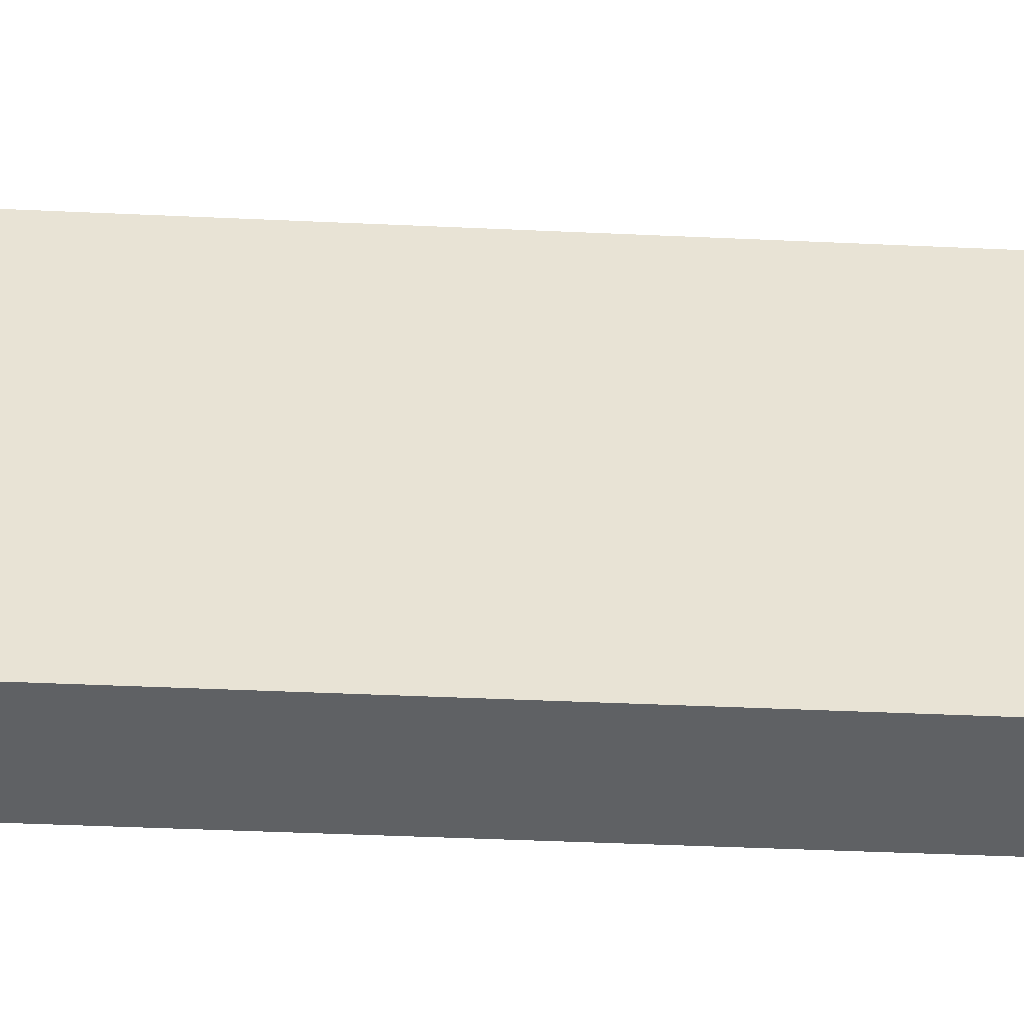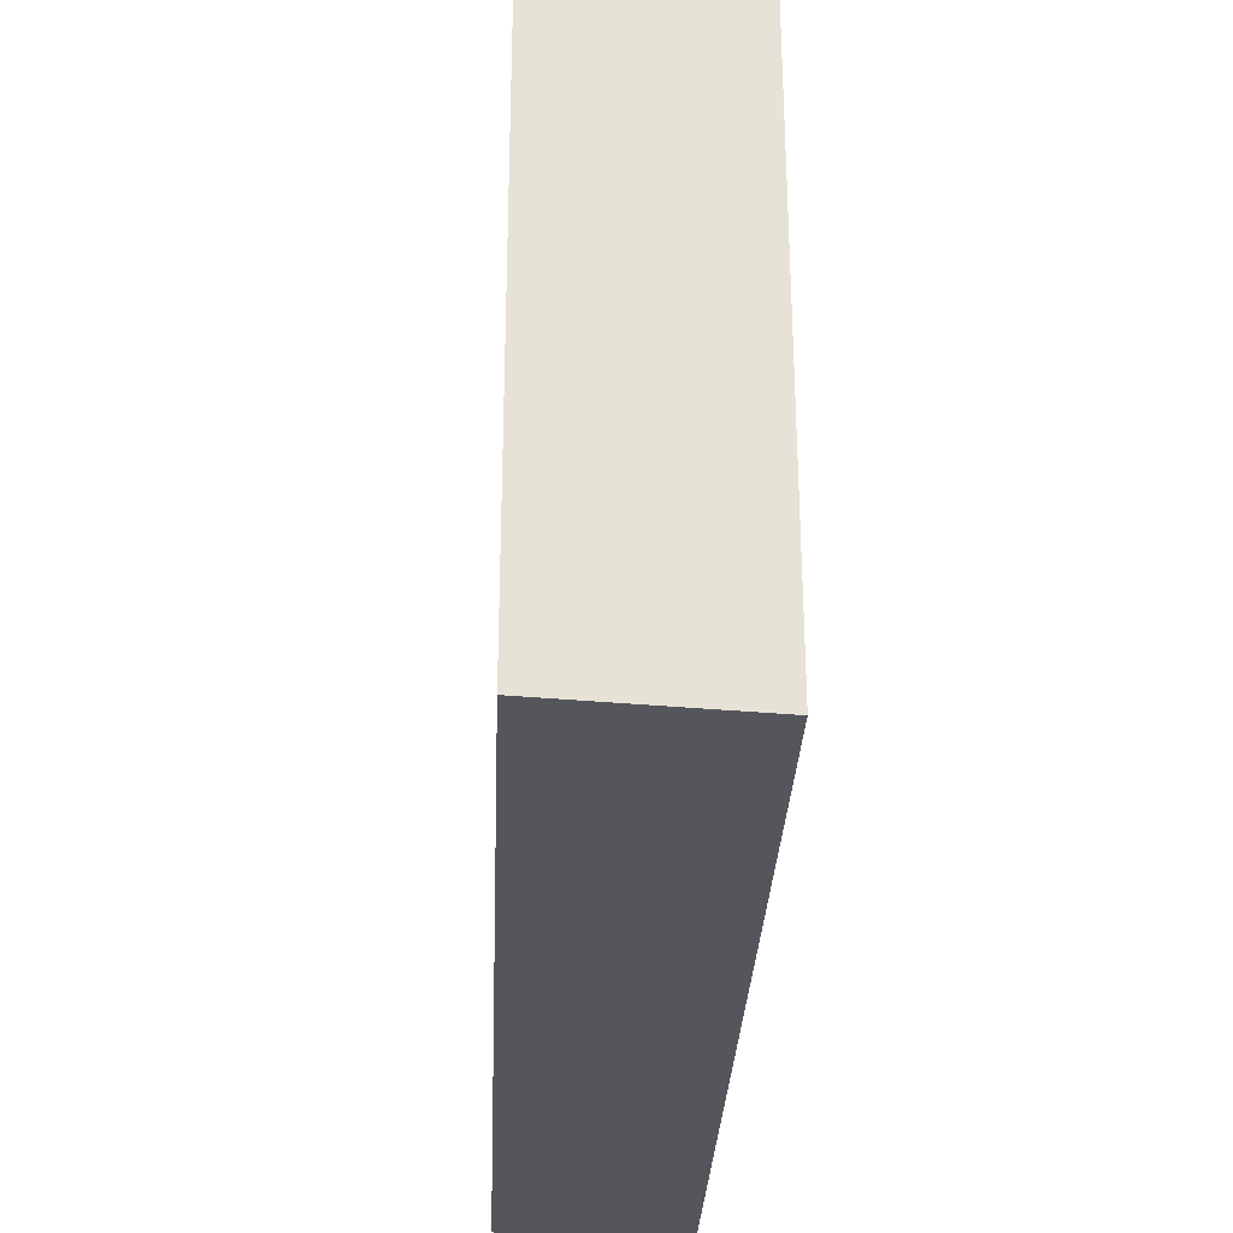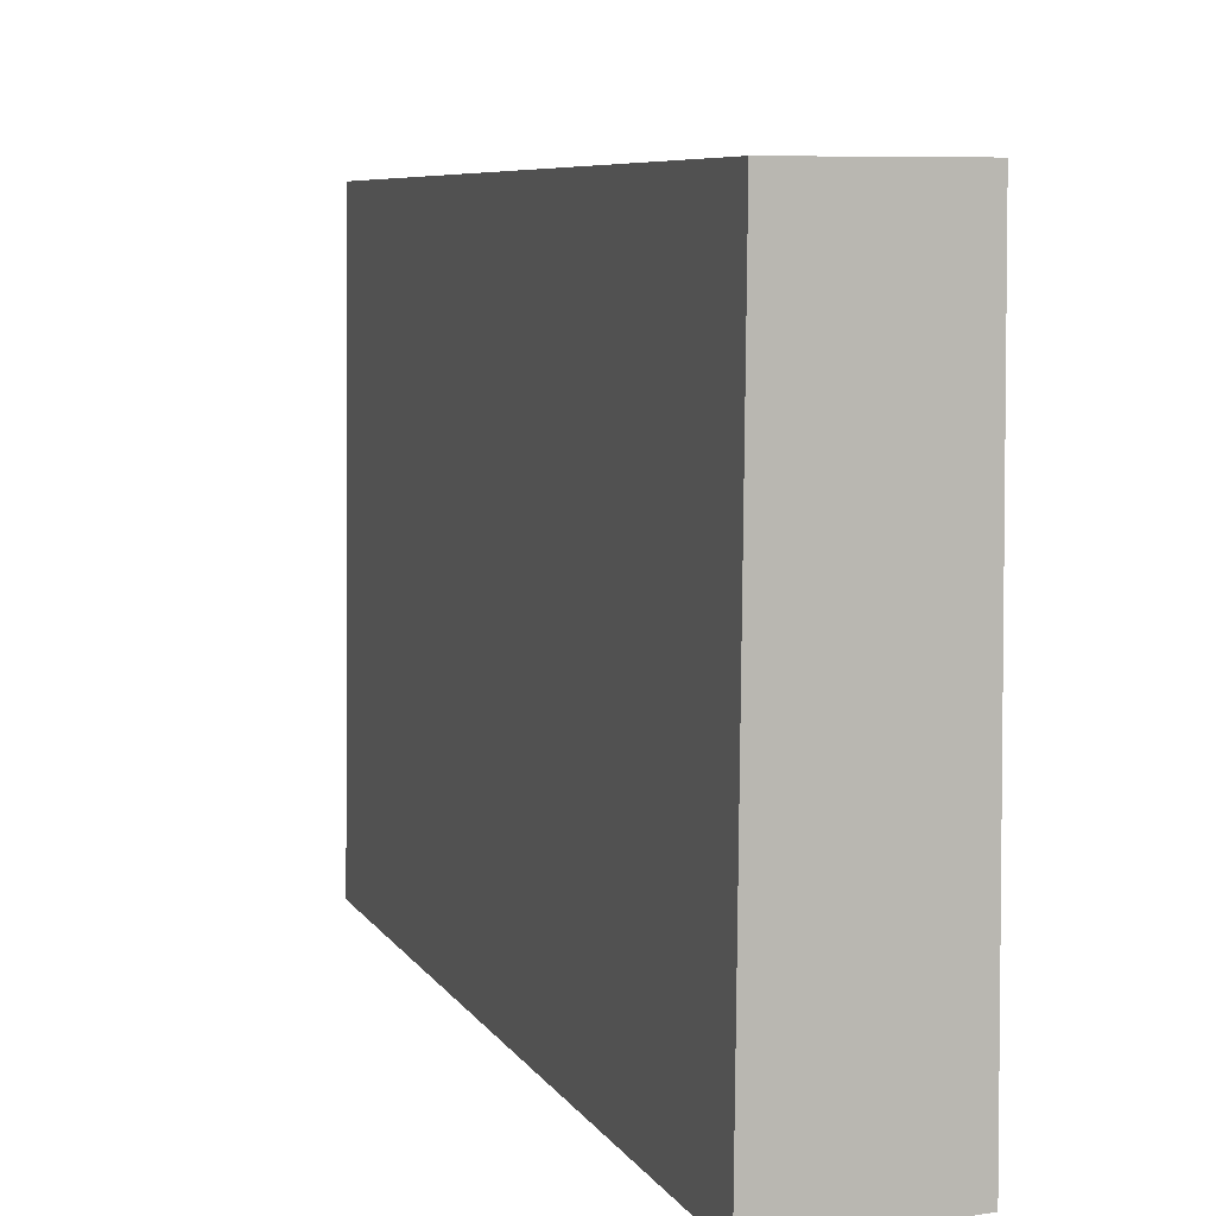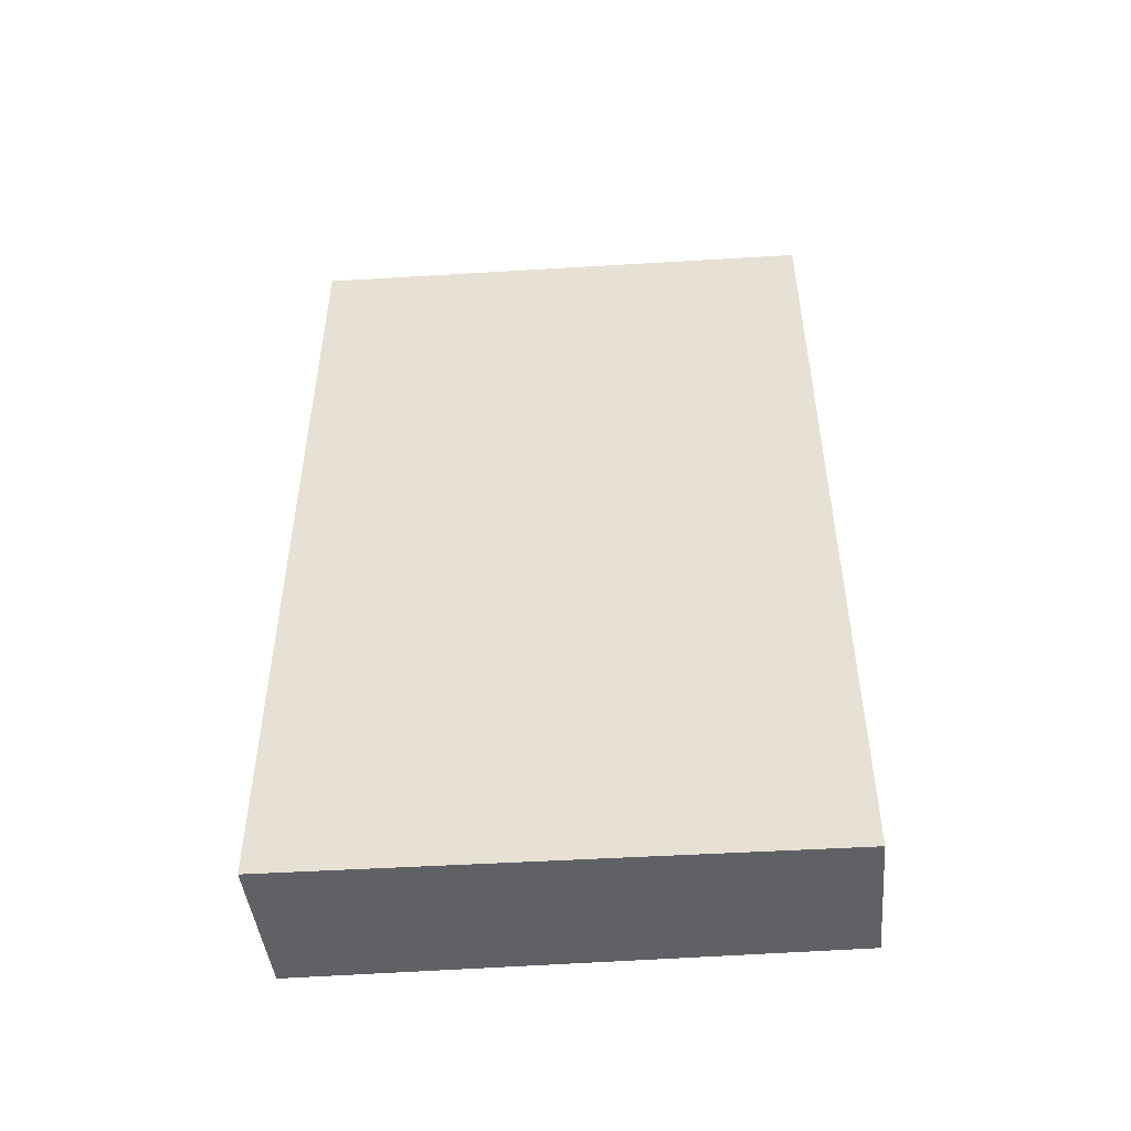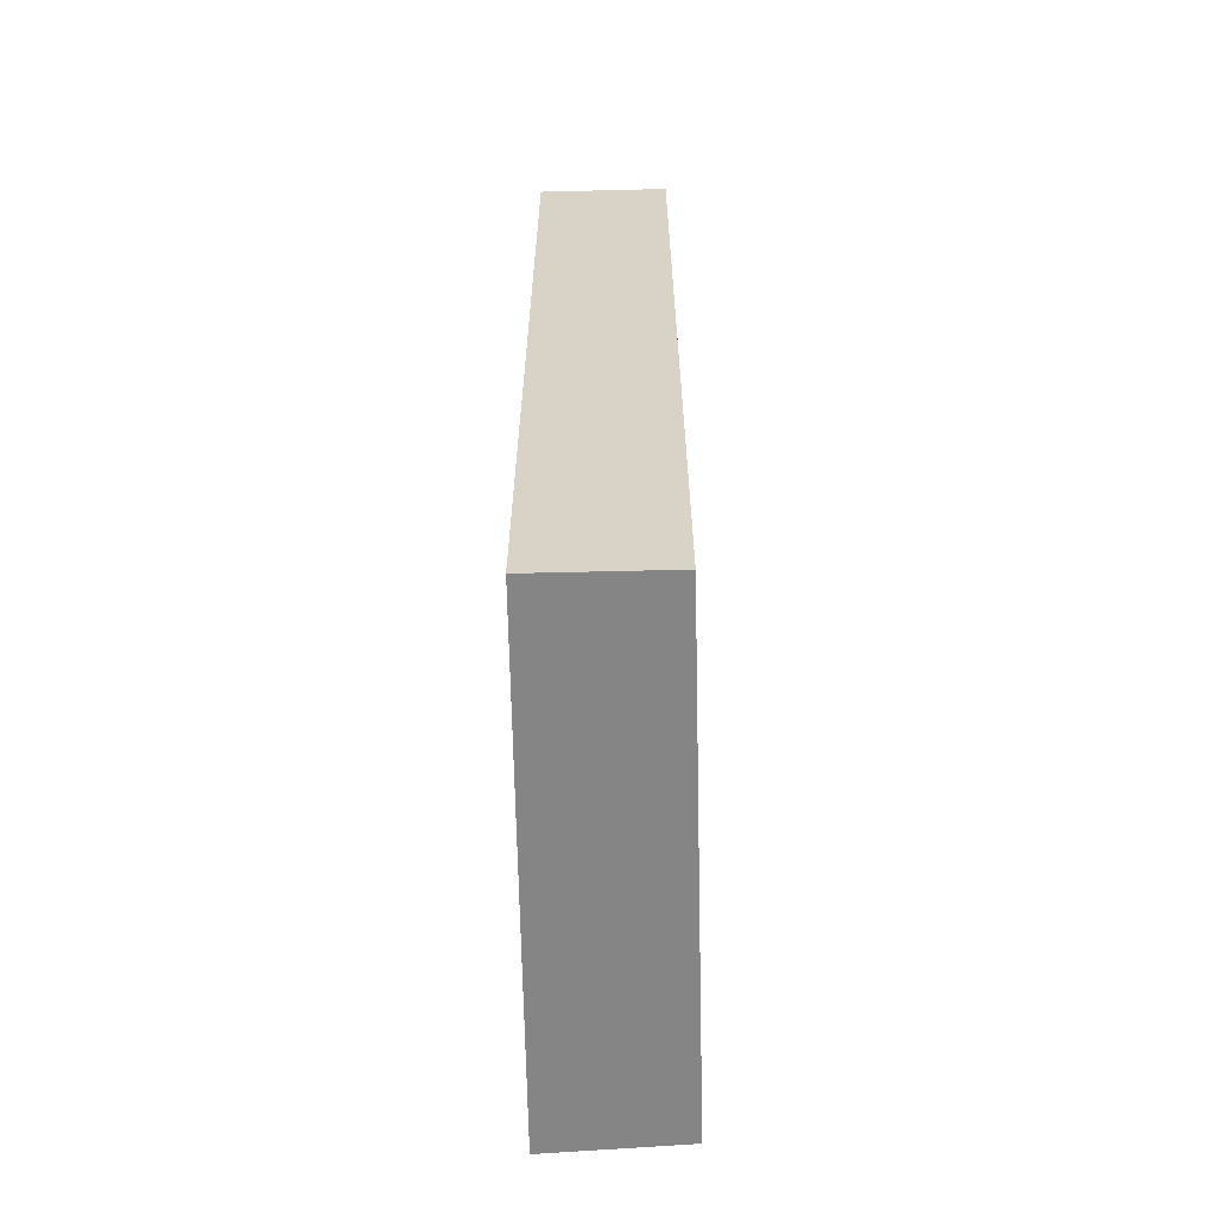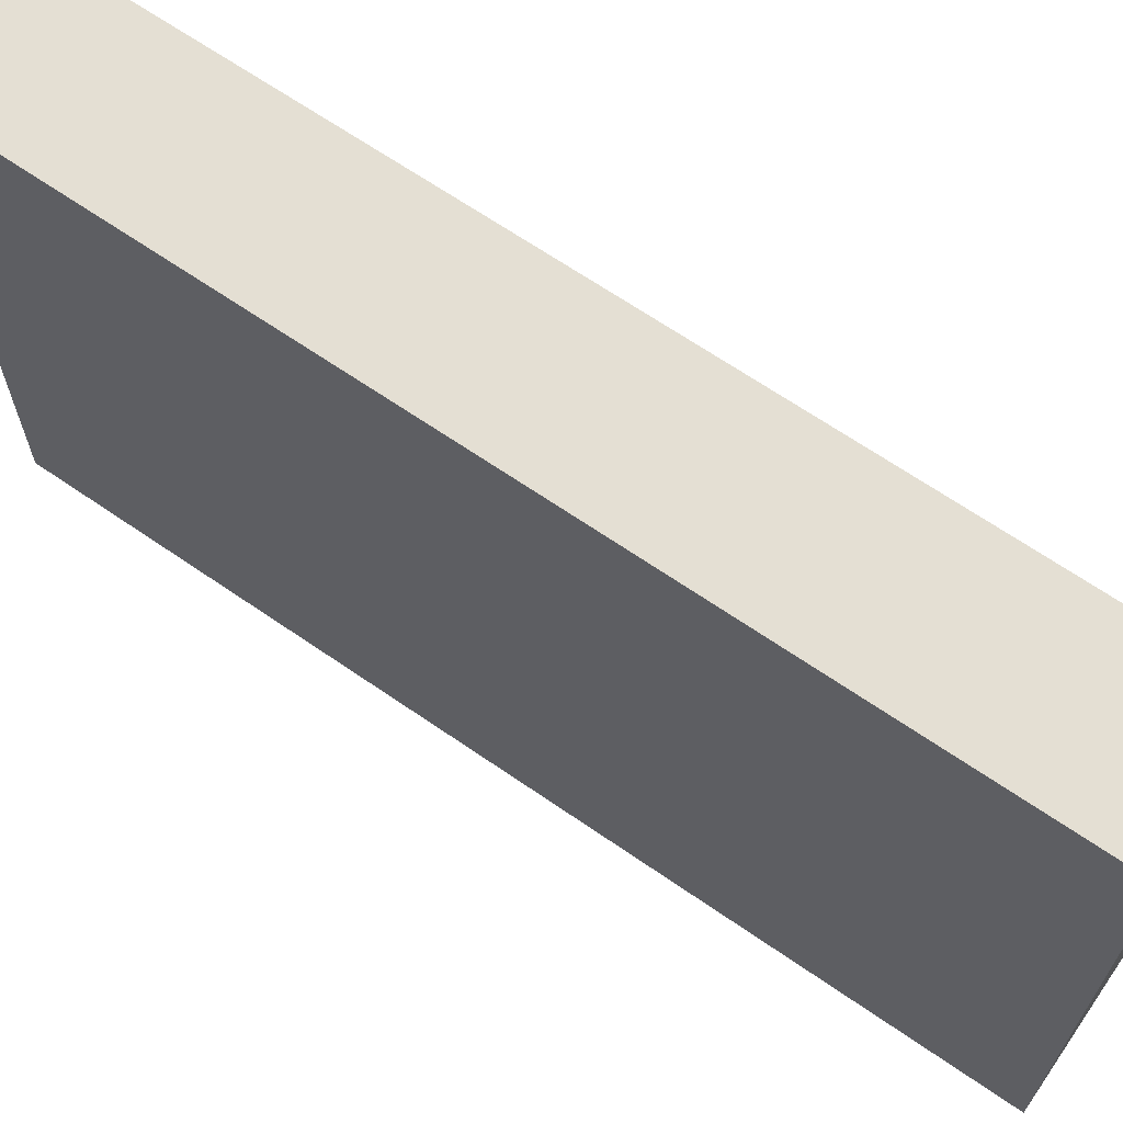
<metadata>
{"format":"obj","ext":"obj","renderer":"f3d","projection":"perspective","resolution":1024,"background":"white","views":[{"elev":-49.3,"azim":-92.8,"up":"+Z"},{"elev":-26.1,"azim":177.9,"up":"+Z"},{"elev":6.6,"azim":-16.8,"up":"+Z"},{"elev":-48.8,"azim":-85.6,"up":"+Y"},{"elev":-61.9,"azim":1.4,"up":"+Y"},{"elev":66.5,"azim":124.7,"up":"+Z"}]}
</metadata>
<code>
v 0.01508 -0.1908 0.2651
v 0.01508 -0.2878 0.2651
v 0.01537 -0.1908 0.2078
v 3.81e-07 -0.1908 0.2069
v 0.0006022 -0.1908 0.2651
v 3.81e-07 -0.2878 0.2069
v 0.01537 -0.2878 0.2078
v 0.0006022 -0.2878 0.2651
f 1 2 3
f 5 2 1
f 5 1 3
f 5 3 4
f 6 4 3
f 6 5 4
f 7 6 3
f 7 3 2
f 7 2 6
f 8 6 2
f 8 2 5
f 8 5 6

</code>
